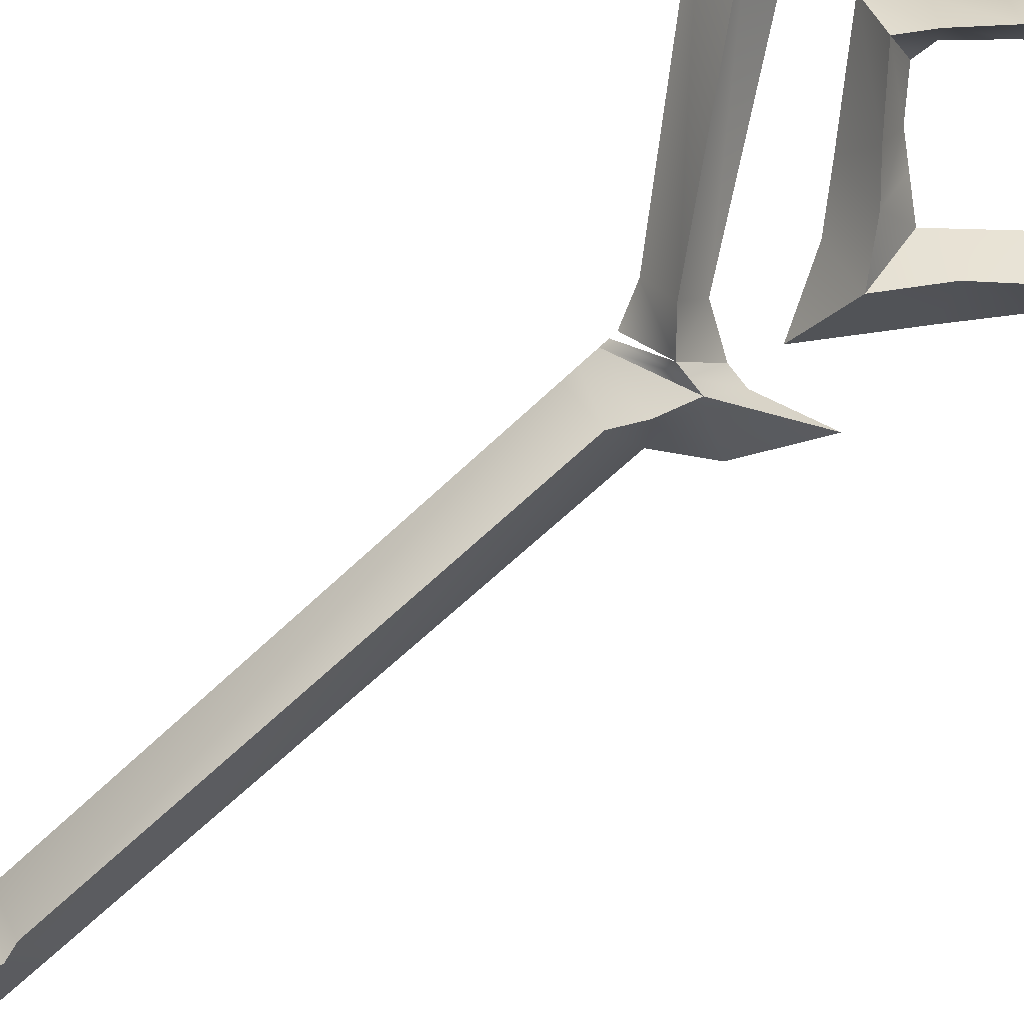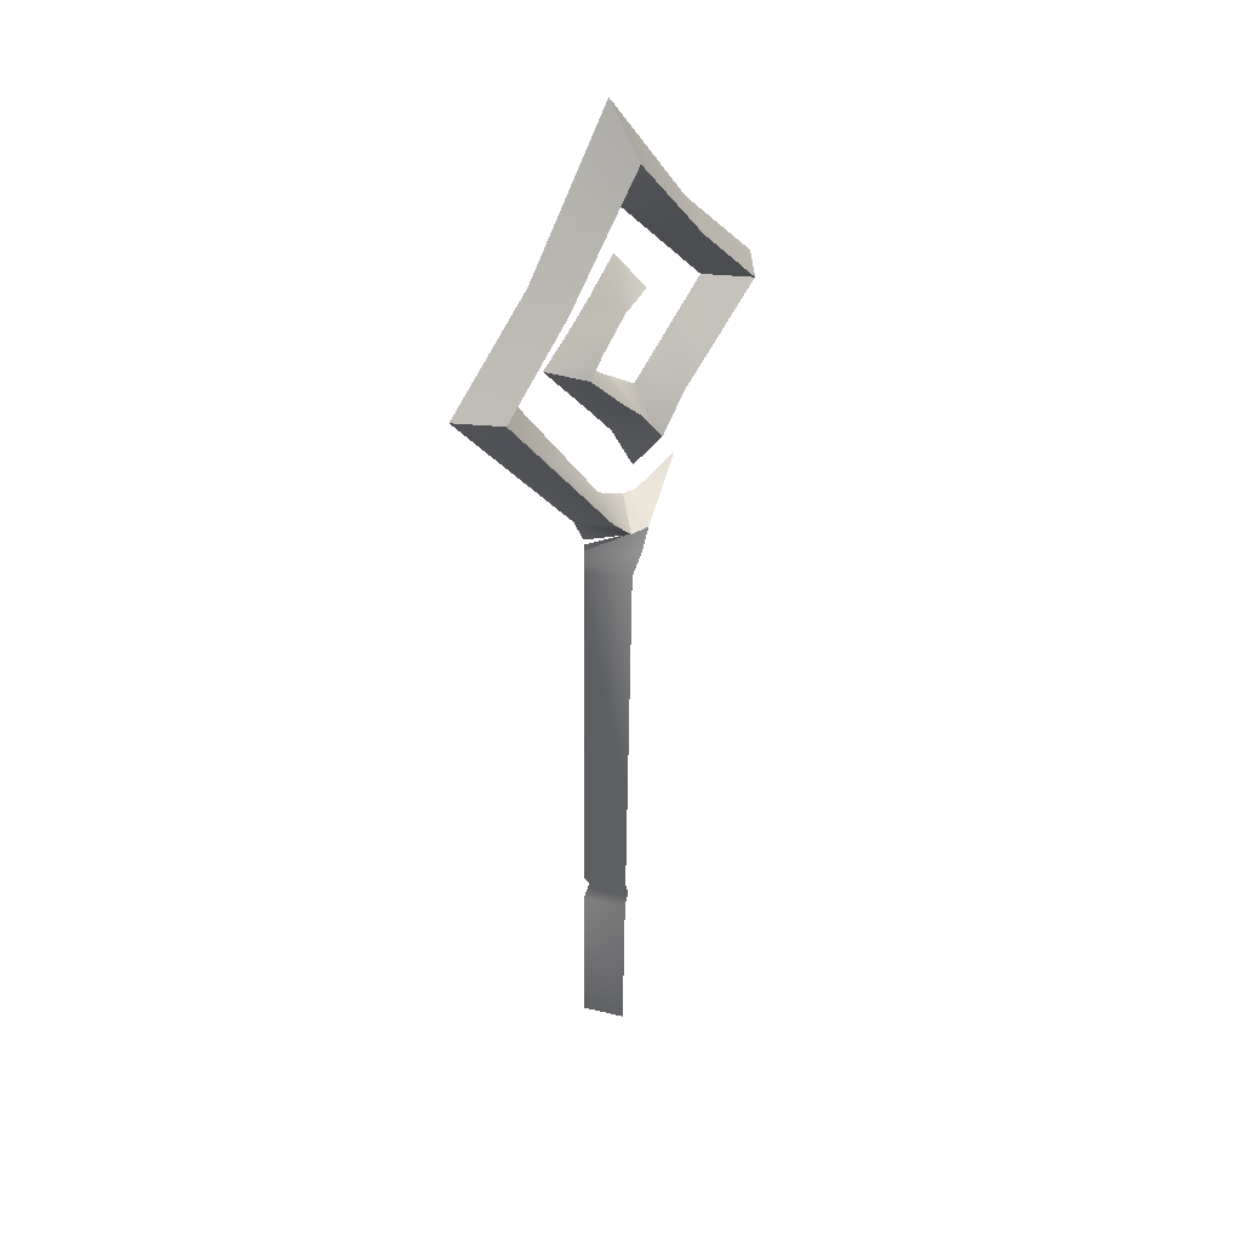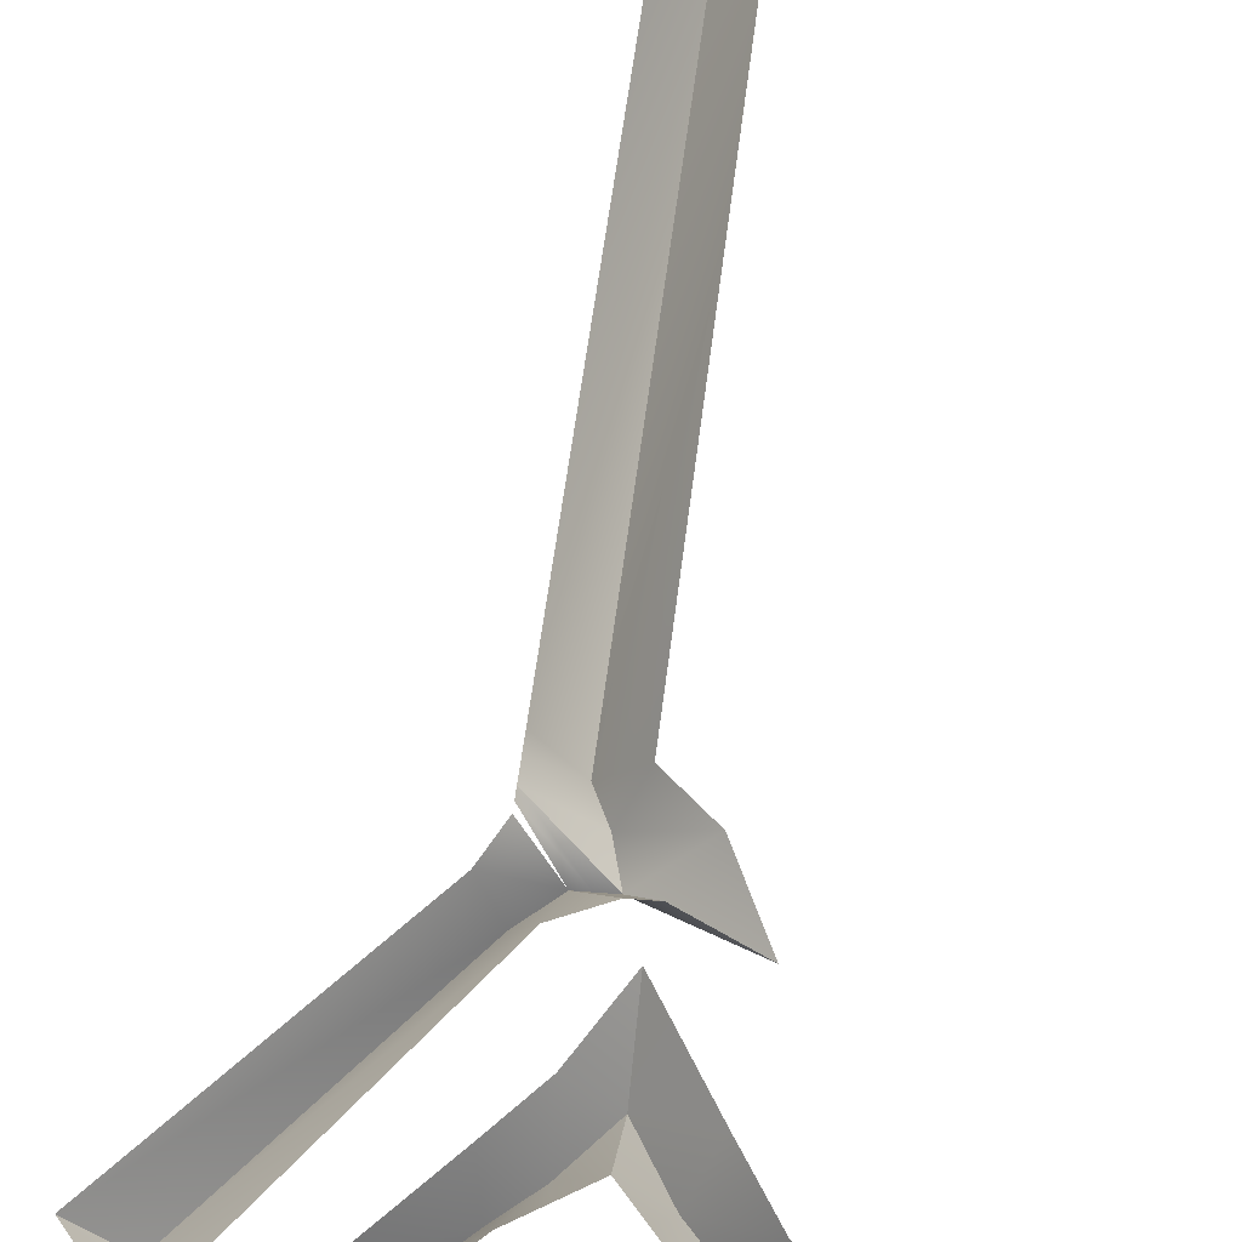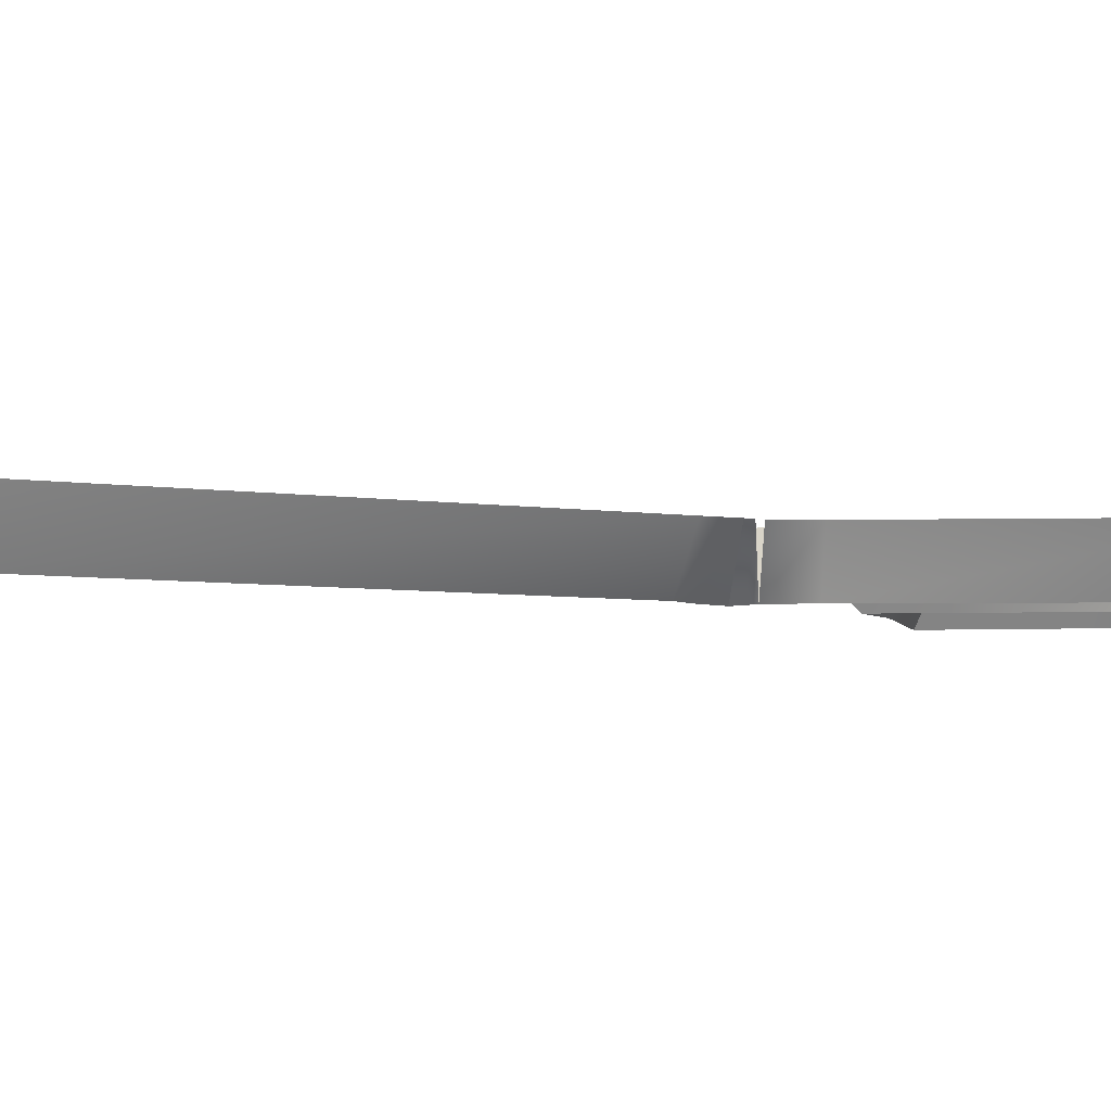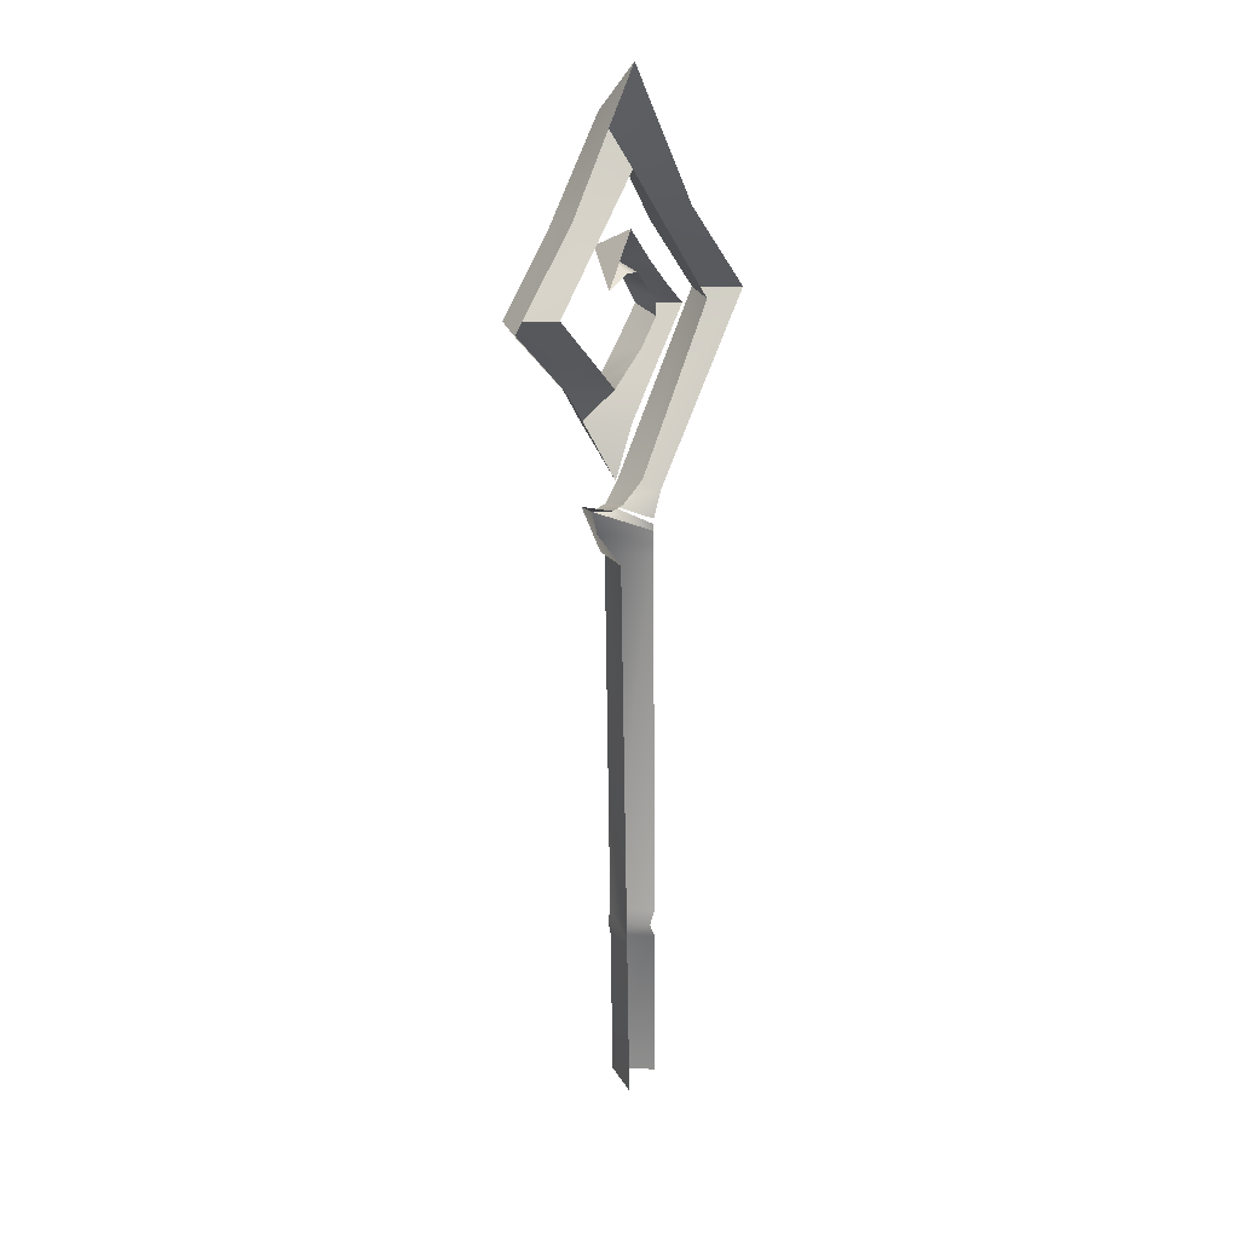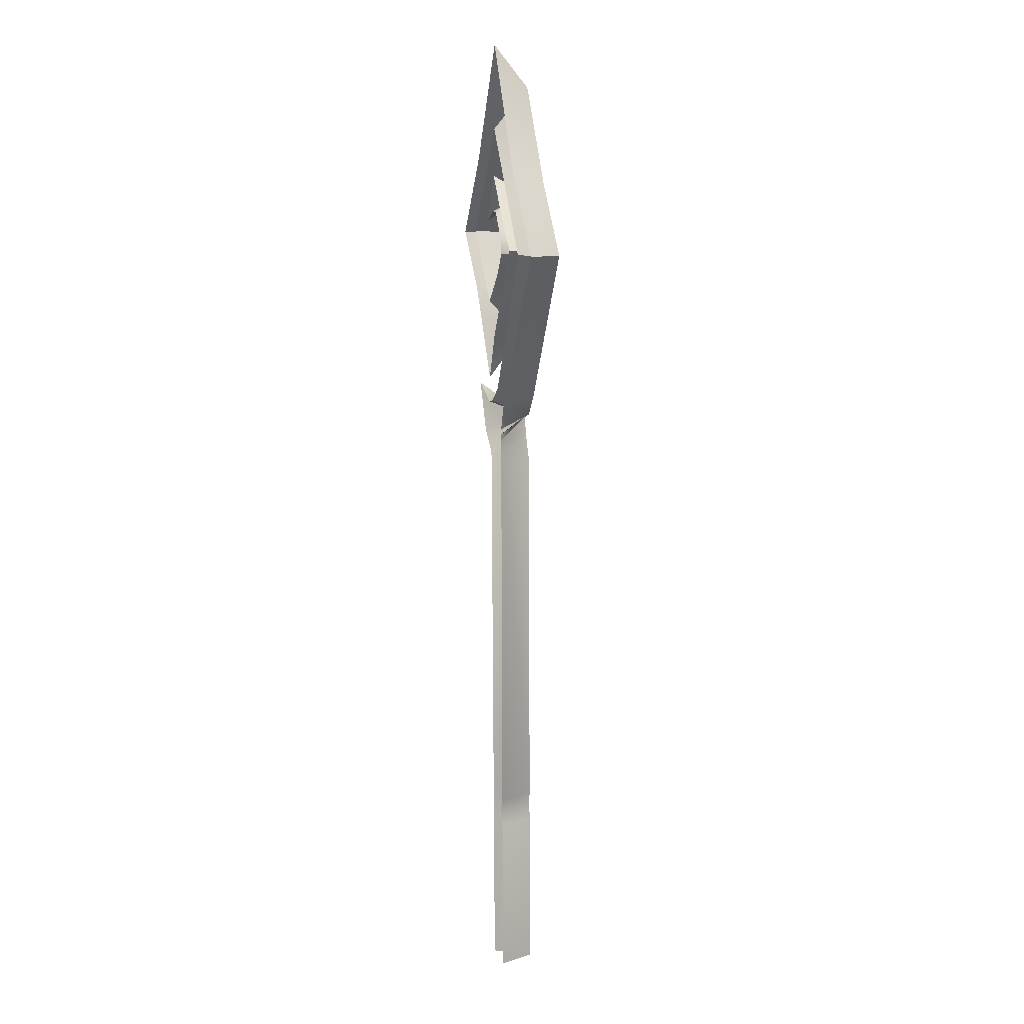
<metadata>
{"format":"obj","ext":"obj","renderer":"f3d","projection":"perspective","resolution":1024,"background":"white","views":[{"elev":-77.1,"azim":-47.1,"up":"+Y"},{"elev":37.8,"azim":-42.1,"up":"+Z"},{"elev":65.9,"azim":8.8,"up":"+Y"},{"elev":-3.8,"azim":-124.1,"up":"+Y"},{"elev":23.6,"azim":125.6,"up":"+Z"},{"elev":7.1,"azim":-102.6,"up":"+Z"}]}
</metadata>
<code>
v  0.2941 0.08965 5.569
v  0.08772 0.08965 5.881
v  0.1104 -0.1519 5.754
v  0.1427 -0.1519 4.155
v  0.5708 0.08965 4.372
v  0.2648 0.08965 4.25
v  0.06612 -0.1519 4.161
v  0.159 0.08965 4.257
v  0.003215 -0.1519 4.165
v  0.387 0.08965 4.036
v  0.08752 -0.1519 3.99
v  0.1818 0.08965 3.878
v  0.01311 -0.1519 3.856
v  0.1168 0.08965 1.353
v  -0.0365 -0.1519 1.347
v  0.1145 0.08965 1.267
v  -0.01331 -0.1519 1.261
v  0.1118 0.08965 1.16
v  -0.04028 -0.1519 1.155
v  0.08439 0.08965 0.09663
v  -0.06117 -0.1519 0.09857
v  0.2351 0.08965 4.428
v  0.2443 -0.1519 4.739
v  0.0668 0.08965 4.74
v  0.07956 -0.1519 4.95
v  -0.1052 0.08965 4.949
v  -0.06506 -0.1519 5.087
v  -0.4355 0.08965 5.339
v  -0.2995 -0.1519 5.33
v  0.5128 0.08965 4.821
v  0.4138 -0.1519 4.982
v  0.6977 0.08965 5.077
v  0.5988 -0.1519 5.163
v  0.9499 -0.1519 5.507
v  1.15 0.08965 5.511
v  -0.1553 0.08965 3.994
v  -0.1565 0.08965 3.905
v  -0.1575 0.08965 3.834
v  -0.1914 0.08965 1.341
v  -0.1426 0.08965 1.256
v  -0.194 0.08965 1.15
v  -0.2083 0.08965 0.1005
v  -0.1548 0.08965 4.037
v  -0.3685 0.08965 5.695
v  -0.8952 -0.1519 5.297
v  -0.6988 0.08965 5.304
v  -0.447 -0.1519 5.794
v  0.06935 0.08965 6.213
v  0.06239 -0.1519 6.504
v  0.5339 -0.1519 5.928
v  0.4457 0.08965 5.821
v  0.7518 0.08965 5.503
v  0.5011 0.08965 5.248
v  0.3505 0.08965 5.094
v  0.2411 0.08965 4.983
v  -0.1532 0.08965 5.425
v  -0.1651 0.08965 5.321
v  -0.2101 -0.1519 5.459
v  0.02404 0.08965 5.619
v  -0.04523 -0.1519 5.654
v  0.1184 0.08965 5.633
v  -1.094 0.08965 5.291
v  -0.1334 -0.1519 4.297
v  -0.2321 0.08965 4.238
v  -0.1543 0.08965 4.073
v  -0.5264 0.08965 5.894
v  0.05535 0.08965 6.799
v  0.6231 0.08965 6.036
v  -0.2677 0.08965 5.494
v  -0.1001 0.08965 5.666
v  -0.03586 0.08965 4.355
v  0.09188 0.08965 5.087
v  -0.02551 0.08965 5.168
g Dn_Vd_Vulgrim_Symbol
f 1 2 3
f 4 5 6
f 6 7 4
f 8 7 6
f 8 9 7
f 5 4 10
f 10 4 11
f 12 10 11
f 13 12 11
f 13 14 12
f 13 15 14
f 15 16 14
f 16 15 17
f 17 18 16
f 19 18 17
f 19 20 18
f 19 21 20
f 22 23 24
f 25 24 23
f 24 25 26
f 27 26 25
f 27 28 26
f 28 27 29
f 23 22 30
f 30 31 23
f 31 30 32
f 32 33 31
f 34 33 32
f 32 35 34
f 4 36 11
f 37 11 36
f 11 37 13
f 13 37 38
f 15 13 38
f 15 38 39
f 39 17 15
f 17 39 40
f 17 40 19
f 19 40 41
f 21 19 41
f 21 41 42
f 36 4 7
f 7 43 36
f 43 7 9
f 44 45 46
f 45 44 47
f 48 47 44
f 49 47 48
f 50 49 48
f 48 51 50
f 51 34 50
f 34 51 52
f 33 34 52
f 52 53 33
f 53 31 33
f 31 53 54
f 55 31 54
f 23 31 55
f 56 29 57
f 29 56 58
f 59 58 56
f 58 59 60
f 60 59 3
f 3 59 61
f 3 61 1
f 62 63 45
f 63 62 64
f 63 64 9
f 64 65 9
f 47 62 45
f 62 47 66
f 47 49 66
f 67 66 49
f 68 67 49
f 49 50 68
f 50 35 68
f 35 50 34
f 58 28 29
f 28 58 69
f 60 69 58
f 69 60 70
f 60 2 70
f 2 60 3
f 45 71 46
f 71 45 63
f 9 71 63
f 71 9 8
f 23 55 25
f 72 25 55
f 73 25 72
f 25 73 27
f 73 29 27
f 29 73 57

</code>
